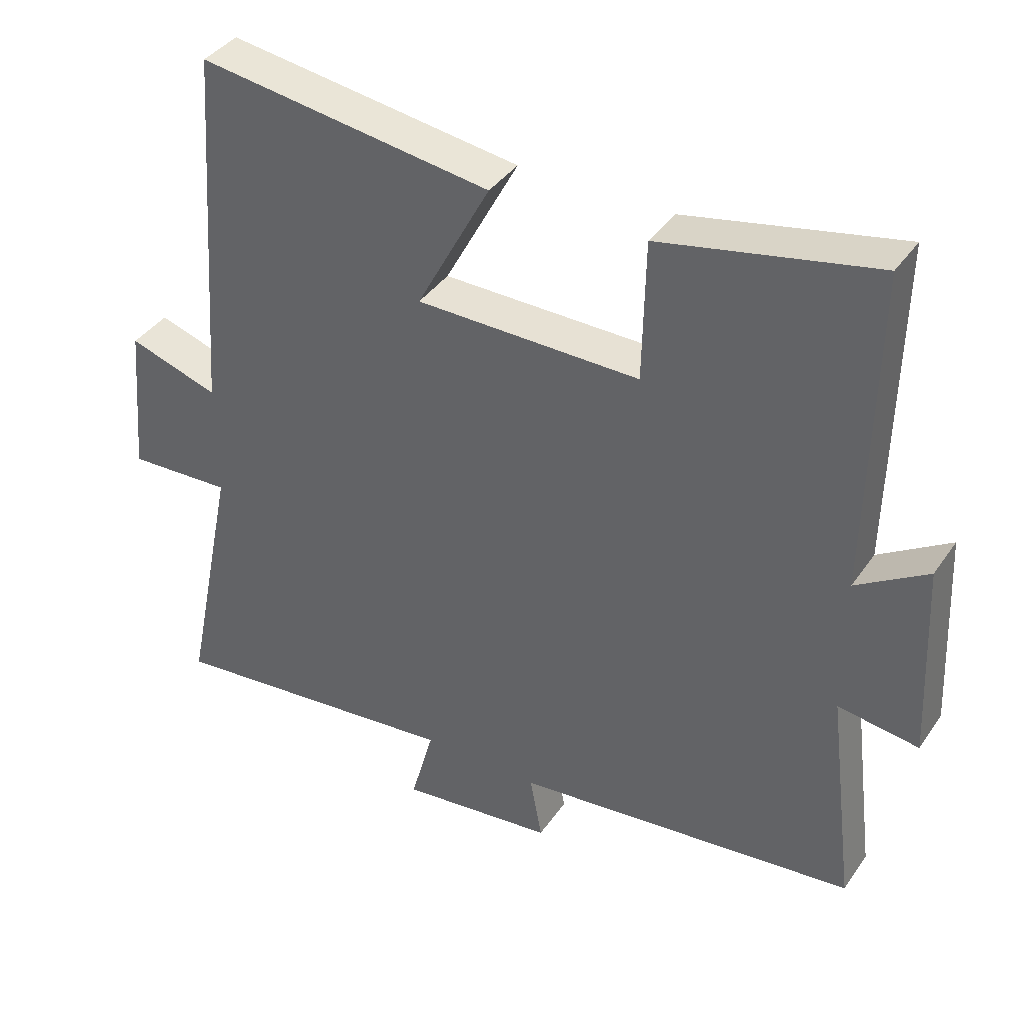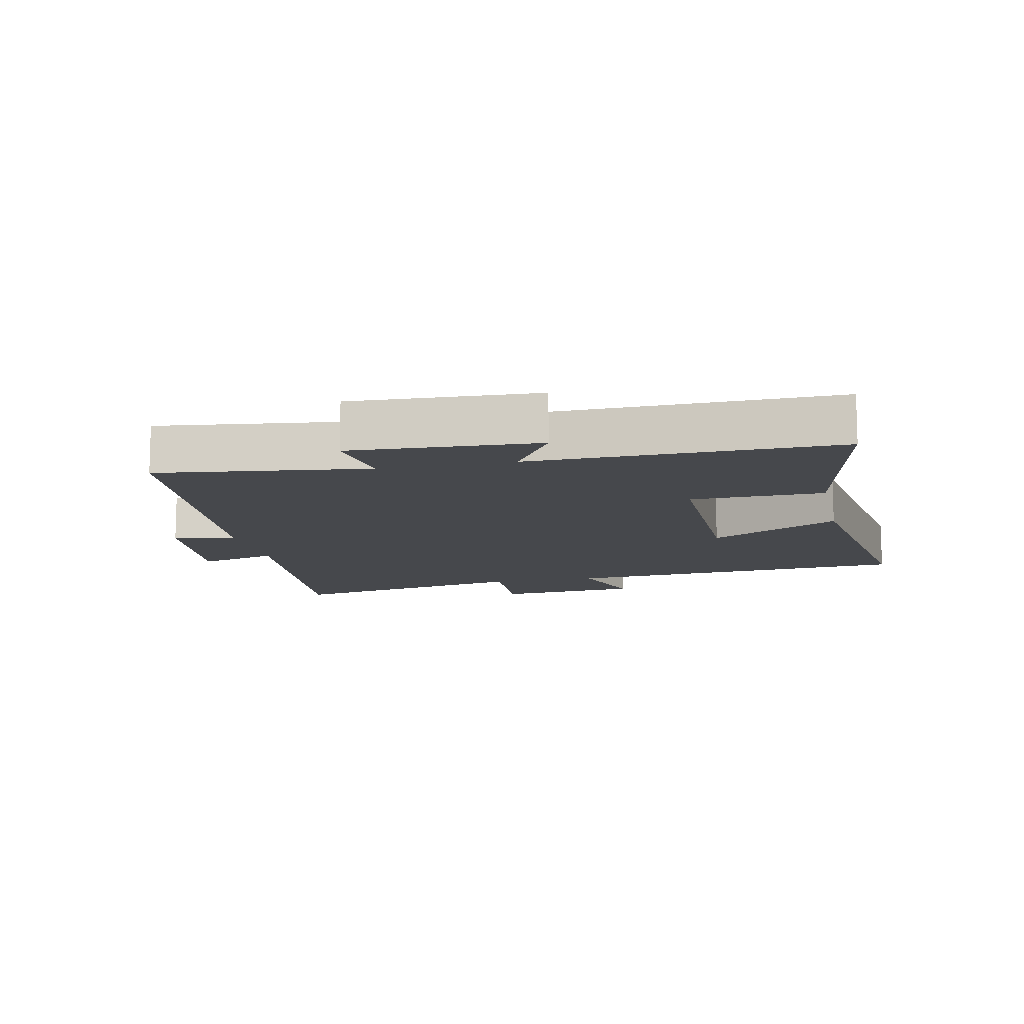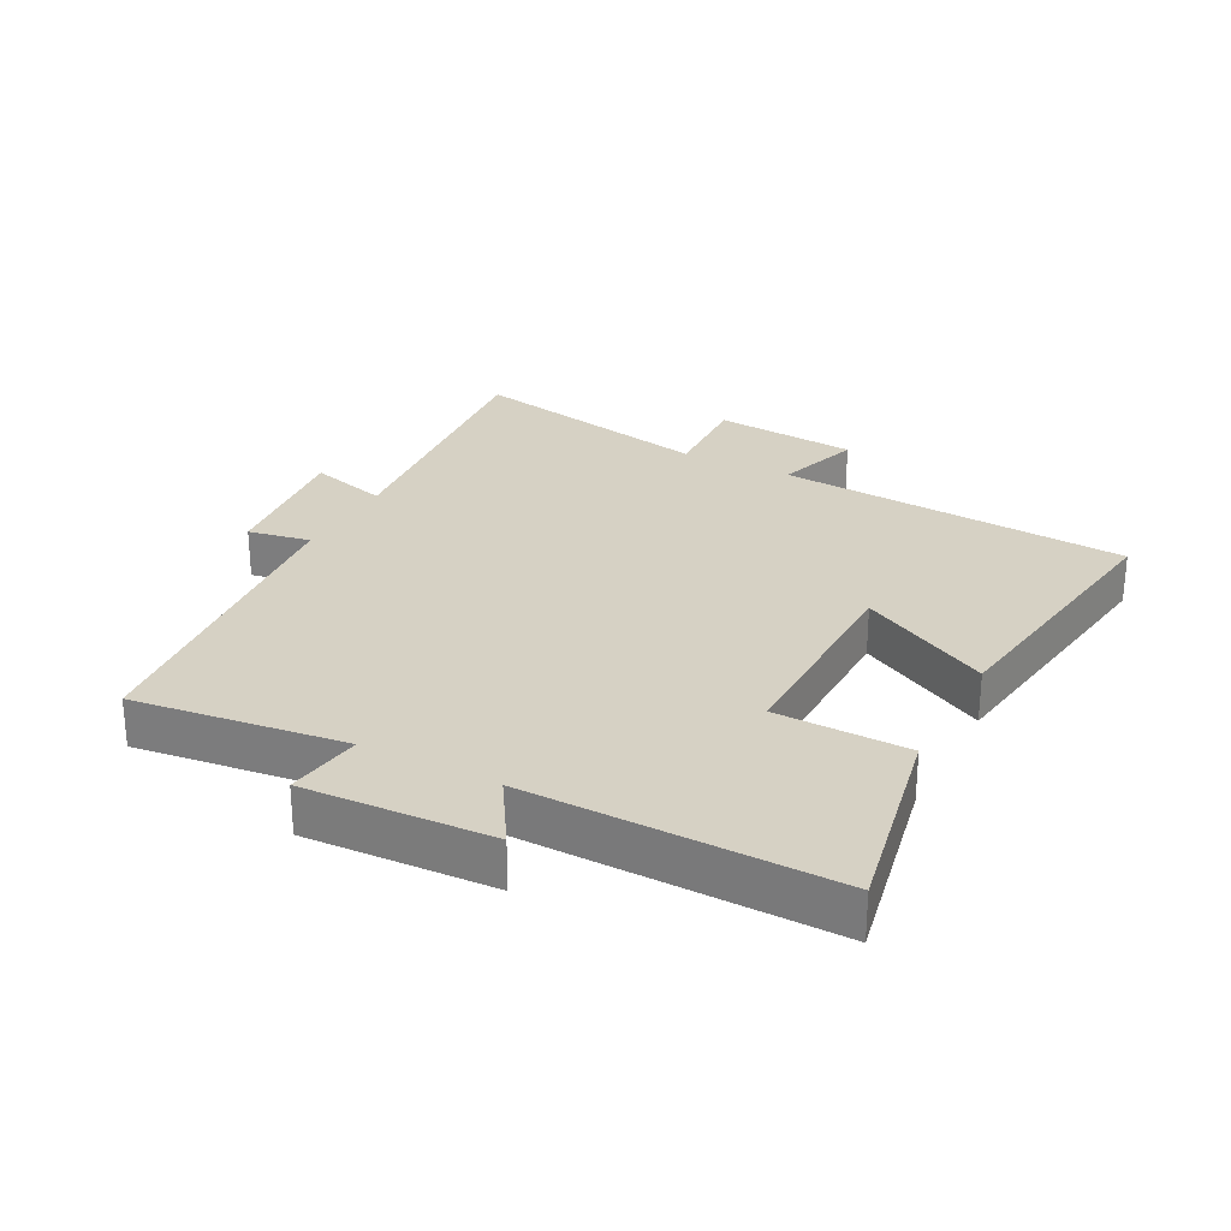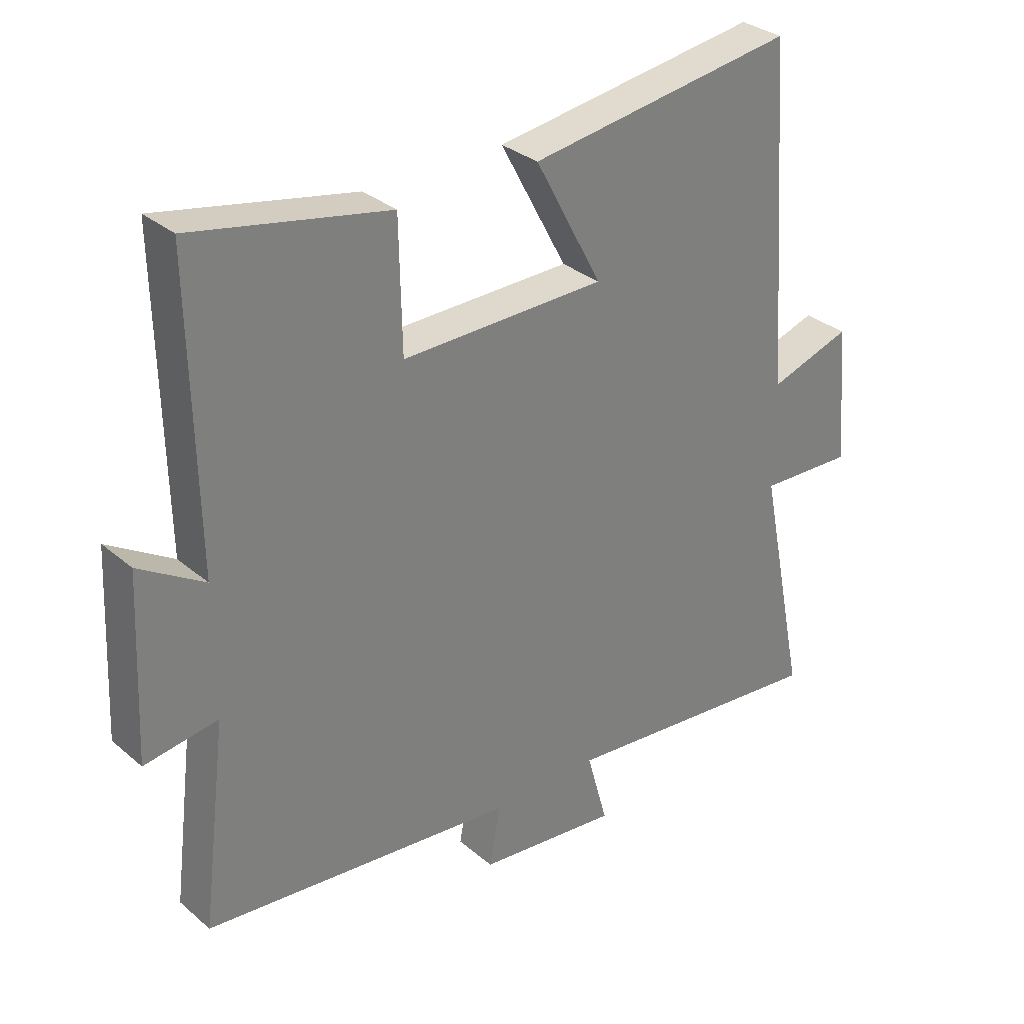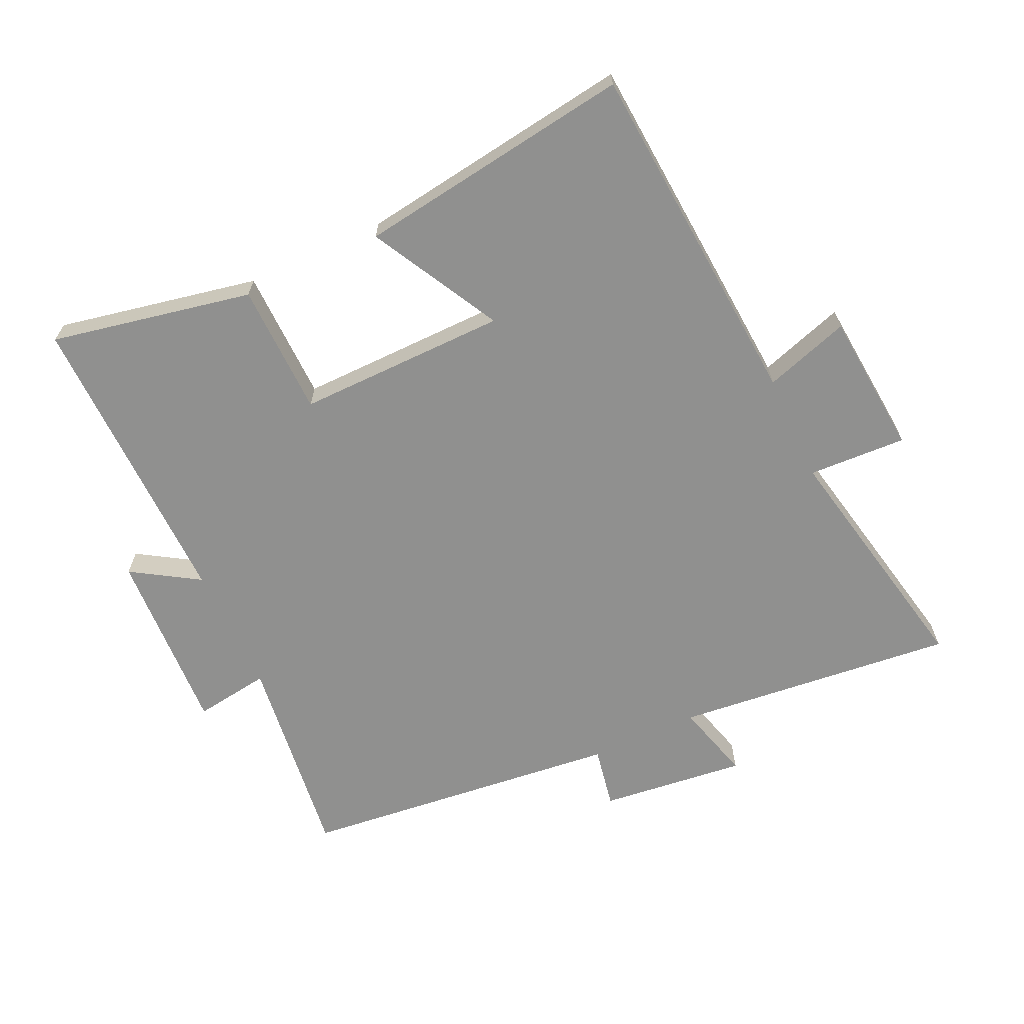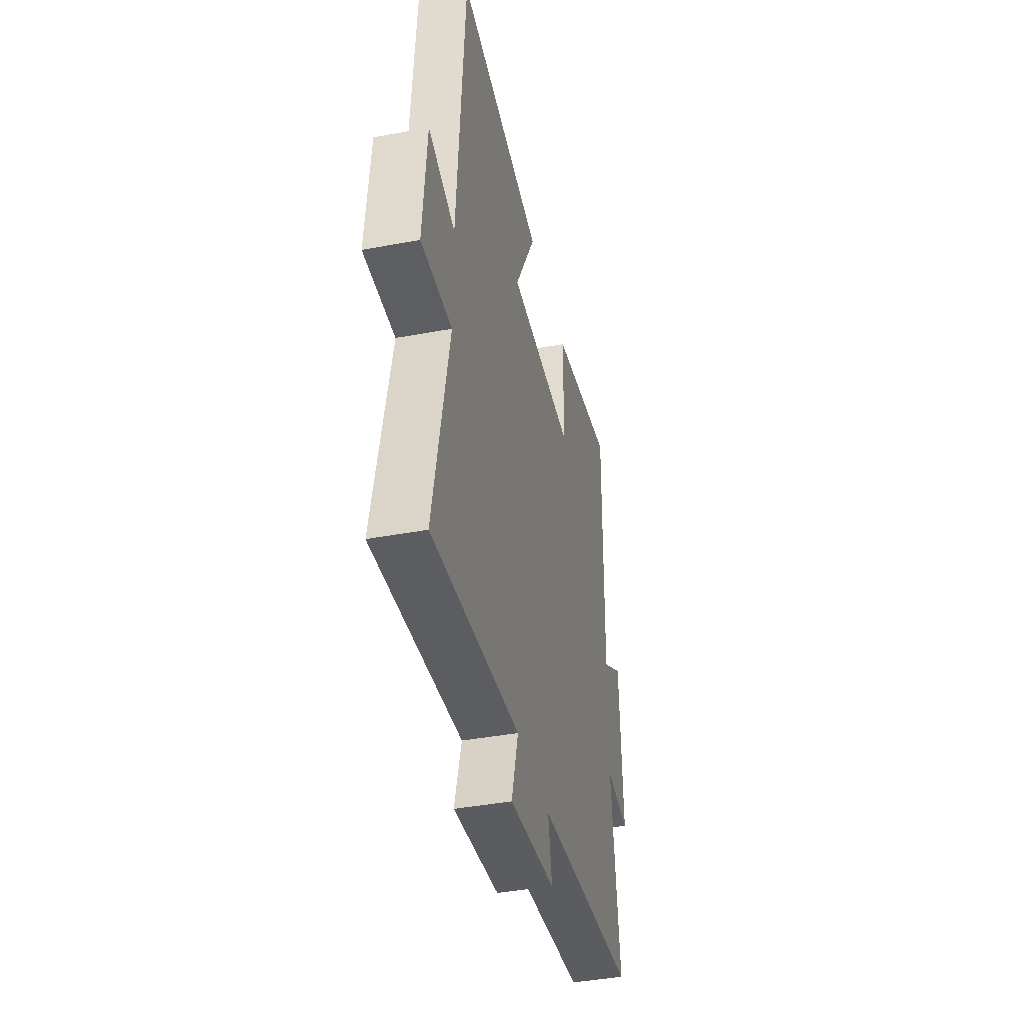
<metadata>
{"format":"obj","ext":"obj","renderer":"f3d","projection":"perspective","resolution":1024,"background":"white","views":[{"elev":38.9,"azim":-149.1,"up":"+Z"},{"elev":-11.4,"azim":-77.8,"up":"+Y"},{"elev":27.0,"azim":-62.3,"up":"+Y"},{"elev":31.6,"azim":-40.2,"up":"+Z"},{"elev":-65.6,"azim":24.9,"up":"+Y"},{"elev":-41.4,"azim":102.7,"up":"+Z"}]}
</metadata>
<code>
v -0.508 0.07 0.563
v -0.194 0.07 0.5
v -0.19 0.07 0.294
v 0.138 0.07 0.298
v 0.03 0.07 0.5
v 0.46 0.07 0.562
v 0.5 0.07 0.015
v 0.633 0.07 0.058
v 0.653 0.07 -0.166
v 0.5 0.07 -0.159
v 0.579 0.07 -0.545
v 0.14 0.07 -0.5
v 0.174 0.07 -0.623
v -0.054 0.07 -0.597
v -0.036 0.07 -0.5
v -0.541 0.07 -0.445
v -0.5 0.07 -0.118
v -0.618 0.07 -0.135
v -0.604 0.07 0.155
v -0.5 0.07 0.09
v -0.508 0 0.563
v -0.194 0 0.5
v -0.19 0 0.294
v 0.138 0 0.298
v 0.03 0 0.5
v 0.46 0 0.562
v 0.5 0 0.015
v 0.633 0 0.058
v 0.653 0 -0.166
v 0.5 0 -0.159
v 0.579 0 -0.545
v 0.14 0 -0.5
v 0.174 0 -0.623
v -0.054 0 -0.597
v -0.036 0 -0.5
v -0.541 0 -0.445
v -0.5 0 -0.118
v -0.618 0 -0.135
v -0.604 0 0.155
v -0.5 0 0.09
f 17 18 19 20
f 15 16 17
f 15 17 20
f 12 13 14 15
f 12 15 20 1
f 10 11 12
f 7 8 9 10
f 6 7 10
f 5 6 10
f 4 5 10
f 3 4 10 12
f 1 2 3
f 1 3 12
f 40 39 38 37
f 37 36 35
f 40 37 35
f 35 34 33 32
f 21 40 35 32
f 32 31 30
f 30 29 28 27
f 30 27 26
f 30 26 25
f 30 25 24
f 32 30 24 23
f 23 22 21
f 32 23 21
f 1 21 22 2
f 2 22 23 3
f 3 23 24 4
f 4 24 25 5
f 5 25 26 6
f 6 26 27 7
f 7 27 28 8
f 8 28 29 9
f 9 29 30 10
f 10 30 31 11
f 11 31 32 12
f 12 32 33 13
f 13 33 34 14
f 14 34 35 15
f 15 35 36 16
f 16 36 37 17
f 17 37 38 18
f 18 38 39 19
f 19 39 40 20
f 20 40 21 1

</code>
